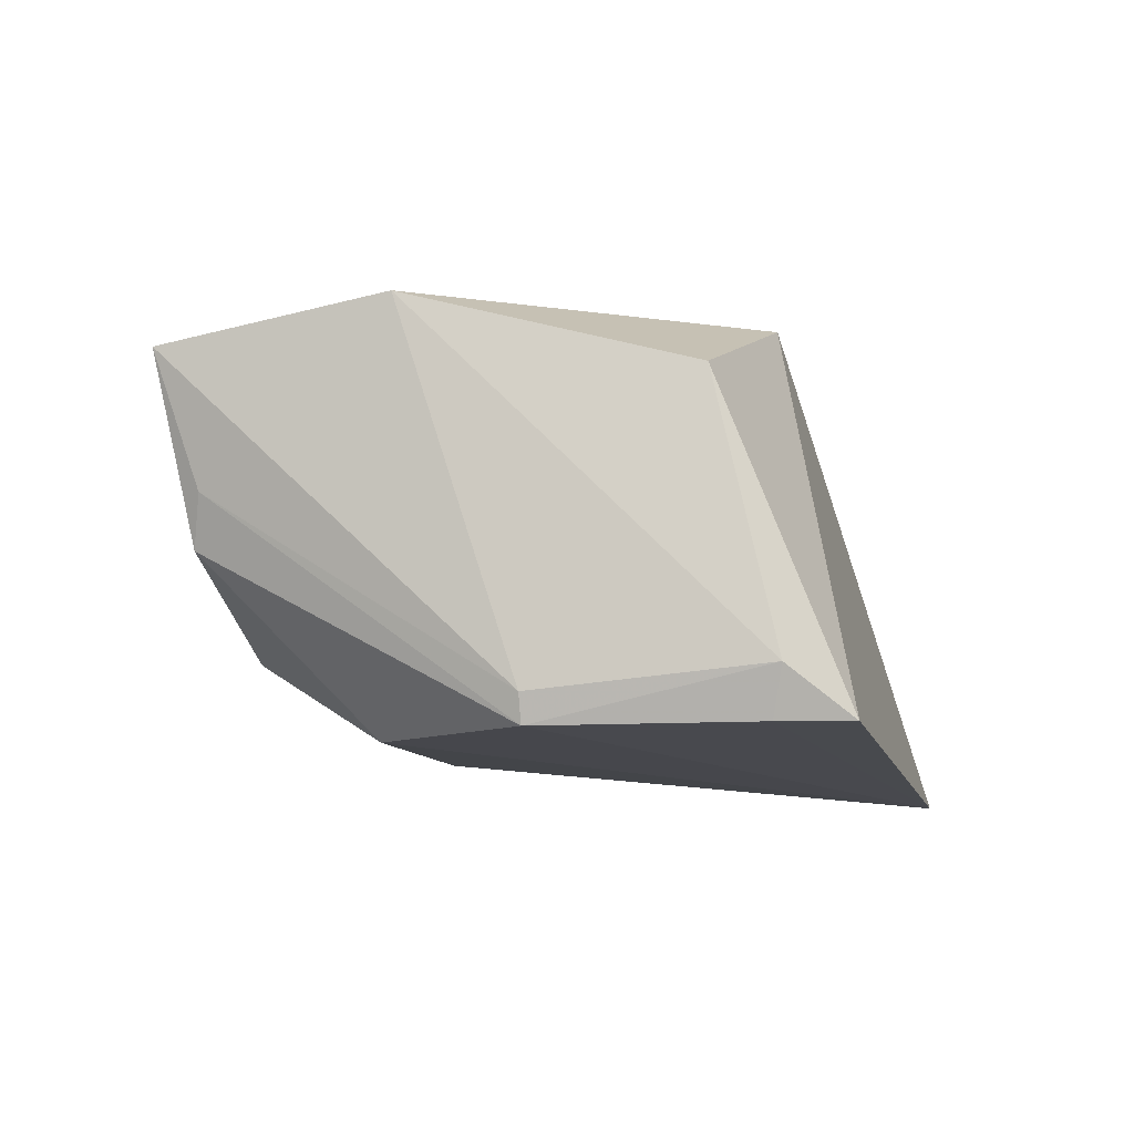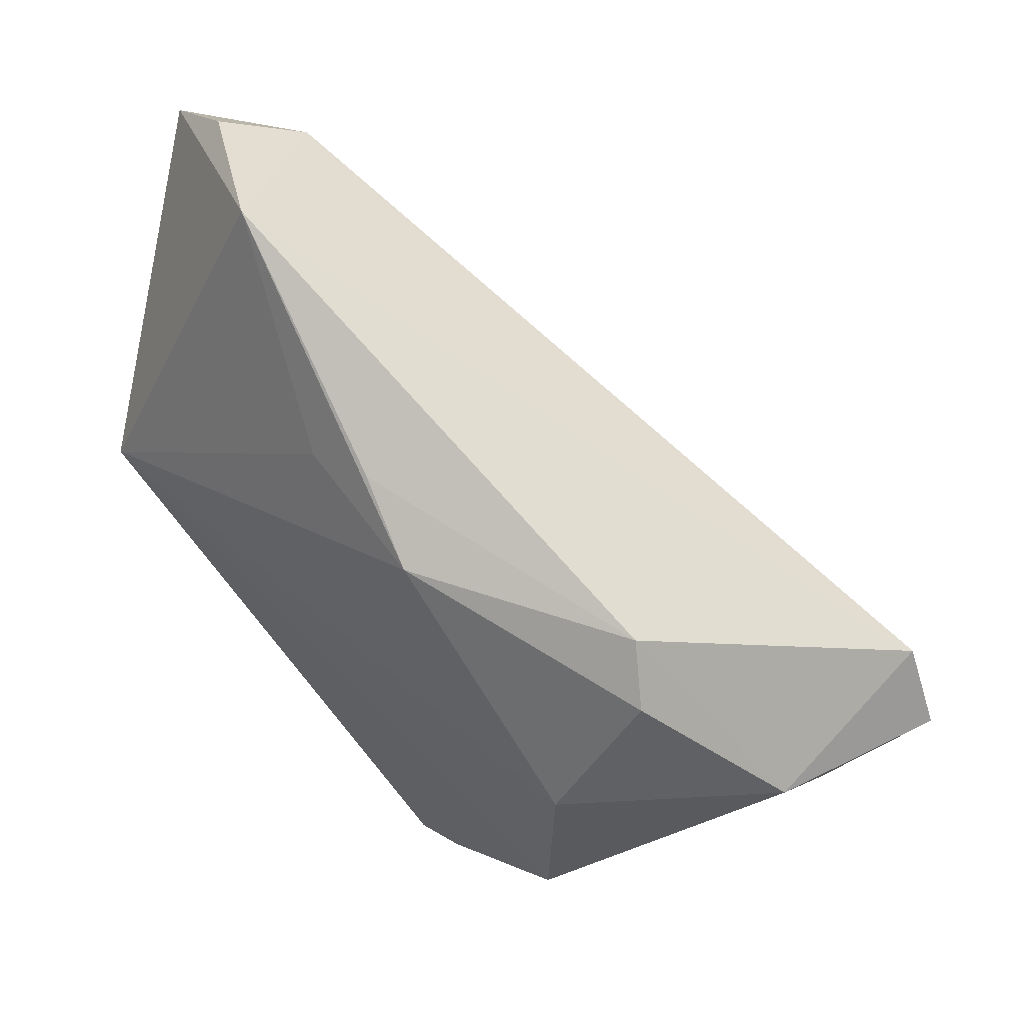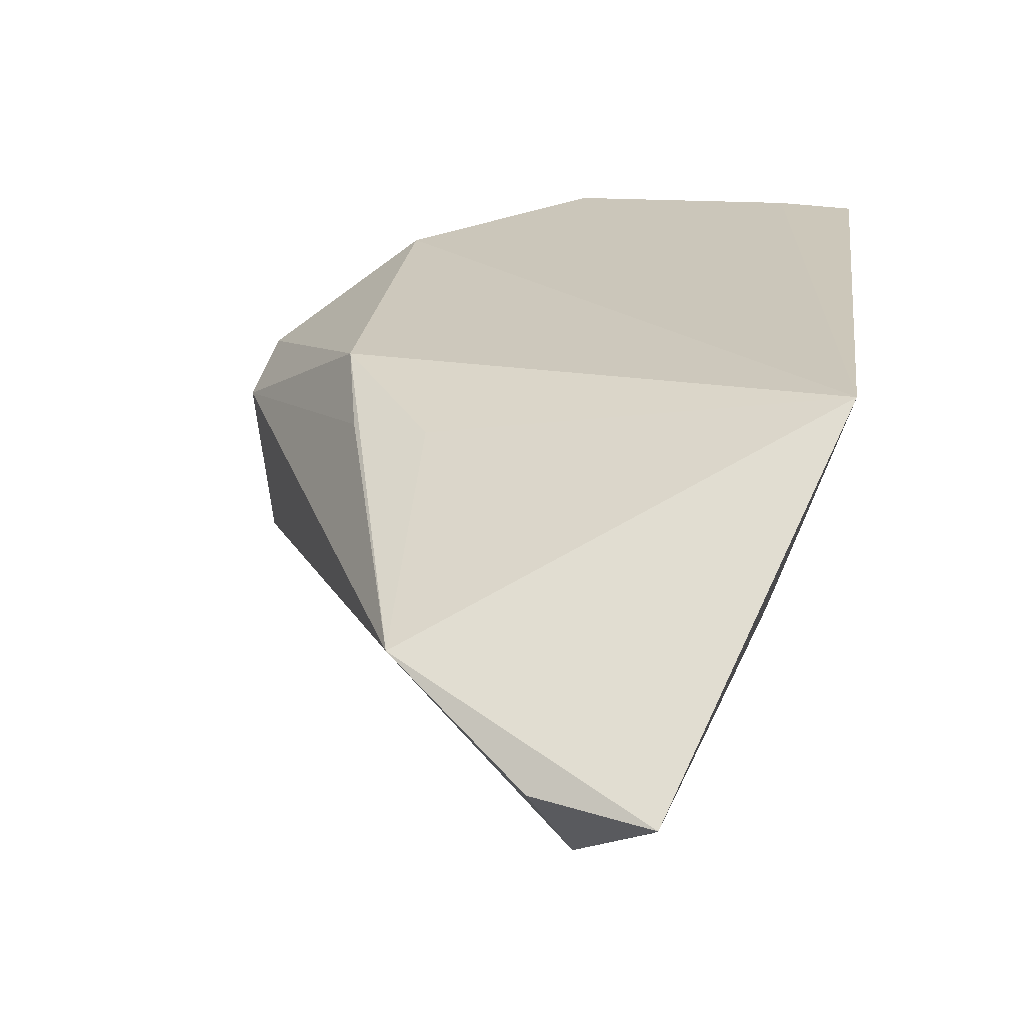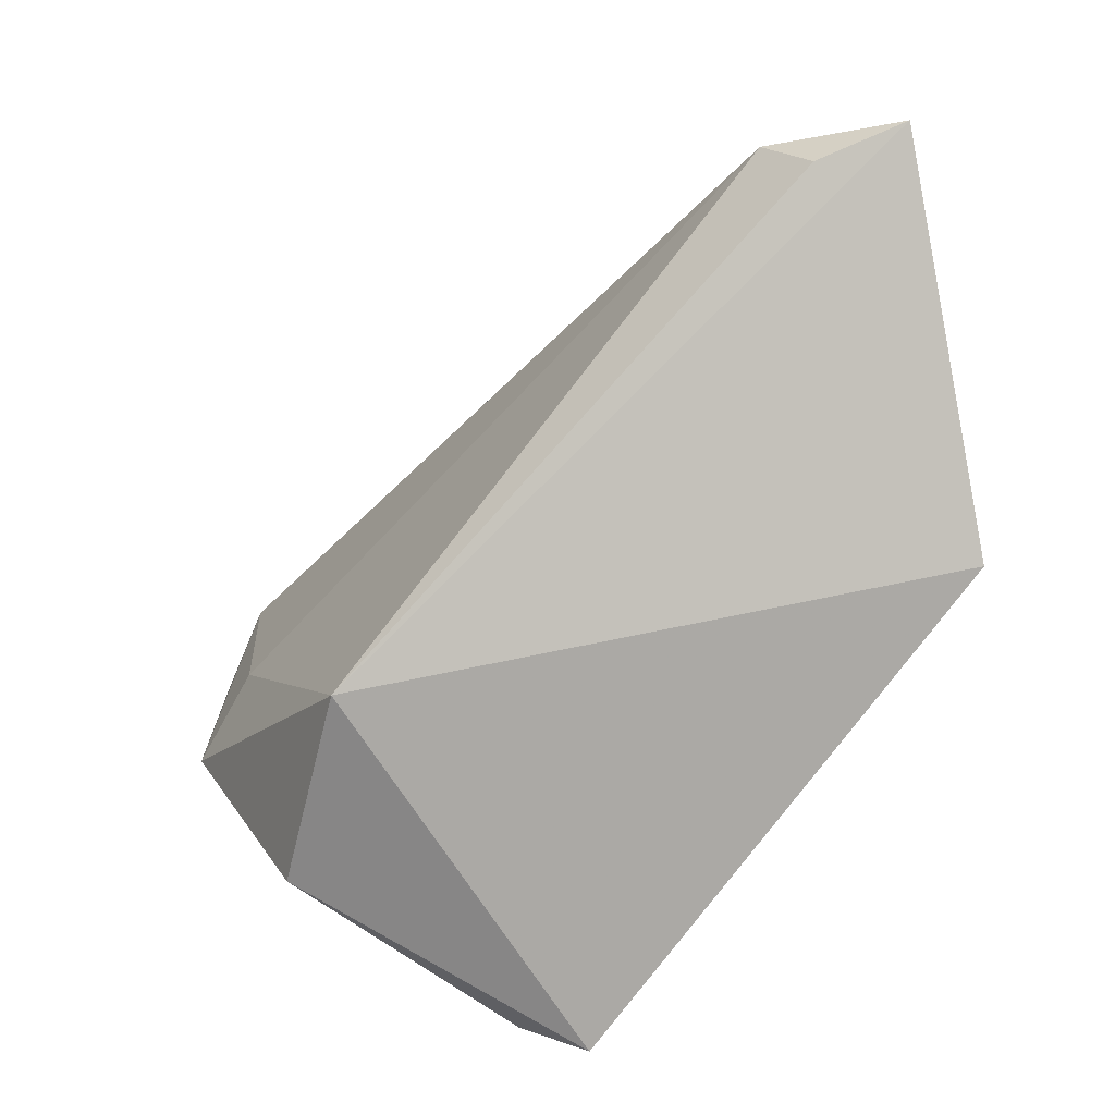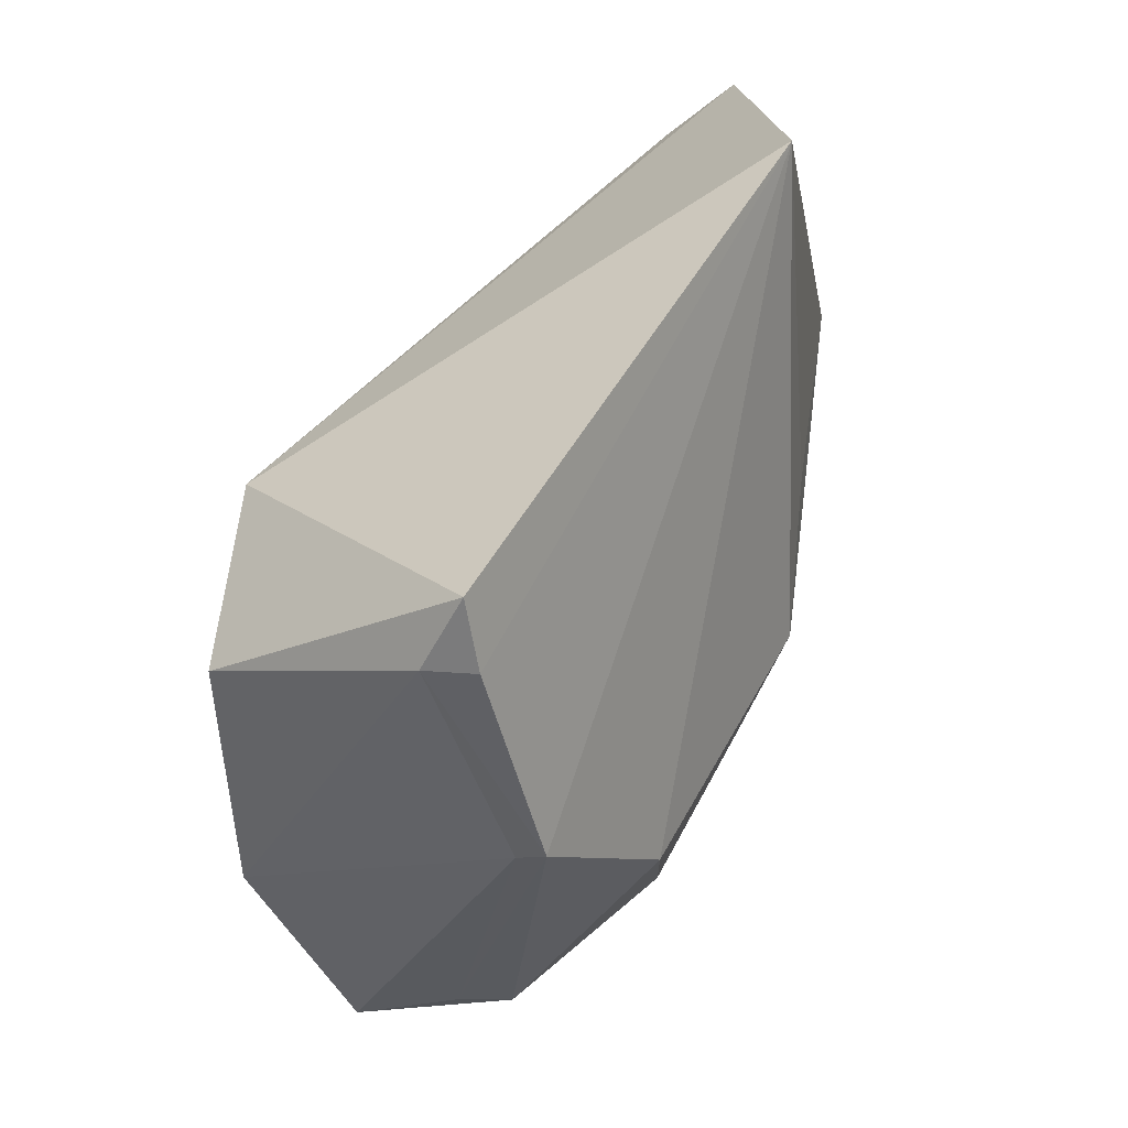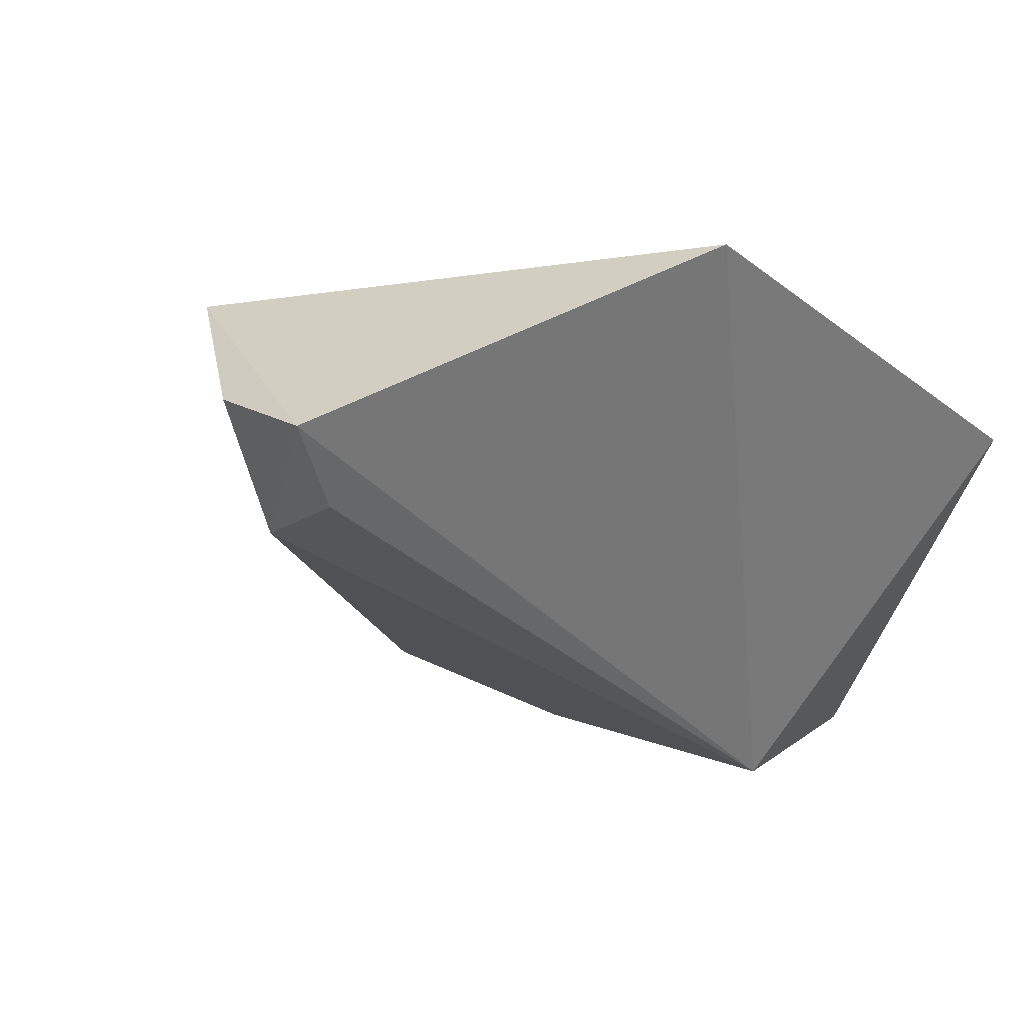
<metadata>
{"format":"obj","ext":"obj","renderer":"f3d","projection":"perspective","resolution":1024,"background":"white","views":[{"elev":-68.3,"azim":-166.6,"up":"+Y"},{"elev":10.2,"azim":69.3,"up":"+Y"},{"elev":58.1,"azim":-165.1,"up":"+Z"},{"elev":10.0,"azim":-91.6,"up":"+Y"},{"elev":-58.6,"azim":-65.3,"up":"+Y"},{"elev":26.8,"azim":-132.8,"up":"+Z"}]}
</metadata>
<code>
v -0.0009208 -0.00757 0.07123
v 0.01326 -0.03309 0.05398
v 0.0141 -0.03104 0.03836
v 0.001737 -0.03681 0.03614
v -0.01447 -0.04743 0.05673
v -0.0101 -0.003575 0.06498
v 0.01343 -0.02926 0.05441
v -0.01759 -0.02271 0.07489
v -7.437e-05 -0.04673 0.05388
v -0.01482 -0.0293 0.04436
v 0.006573 -0.02611 0.06473
v 0.01349 -0.03838 0.04561
v -0.01383 -0.002311 0.07155
v -0.01081 -0.04767 0.05576
v 0.002512 -0.03218 0.03877
v -0.01141 -0.03956 0.04179
v 0.004862 -0.02132 0.0662
v 0.001141 -0.02056 0.06805
v 0.007431 -0.03963 0.05644
v 0.01325 -0.03532 0.03655
v -0.008204 -0.002912 0.07064
v -0.01335 -0.004201 0.06717
v -0.01178 -0.04717 0.0533
v 0.01256 -0.03805 0.04296
v -0.0002981 -0.04631 0.05243
f 6 1 3
f 7 3 1
f 10 5 8
f 11 2 7
f 12 7 2
f 12 3 7
f 13 8 1
f 13 10 8
f 14 9 8
f 14 8 5
f 15 10 6
f 15 6 3
f 15 3 4
f 15 4 10
f 16 10 4
f 16 5 10
f 17 11 7
f 17 7 1
f 17 1 11
f 18 11 1
f 18 1 8
f 18 8 11
f 19 2 11
f 19 12 2
f 19 9 12
f 19 11 8
f 19 8 9
f 20 4 3
f 20 3 12
f 21 13 1
f 21 1 6
f 21 6 13
f 22 13 6
f 22 6 10
f 22 10 13
f 23 9 14
f 23 16 4
f 23 14 5
f 23 5 16
f 24 20 12
f 24 12 9
f 25 4 20
f 25 23 4
f 25 9 23
f 25 24 9
f 25 20 24

</code>
